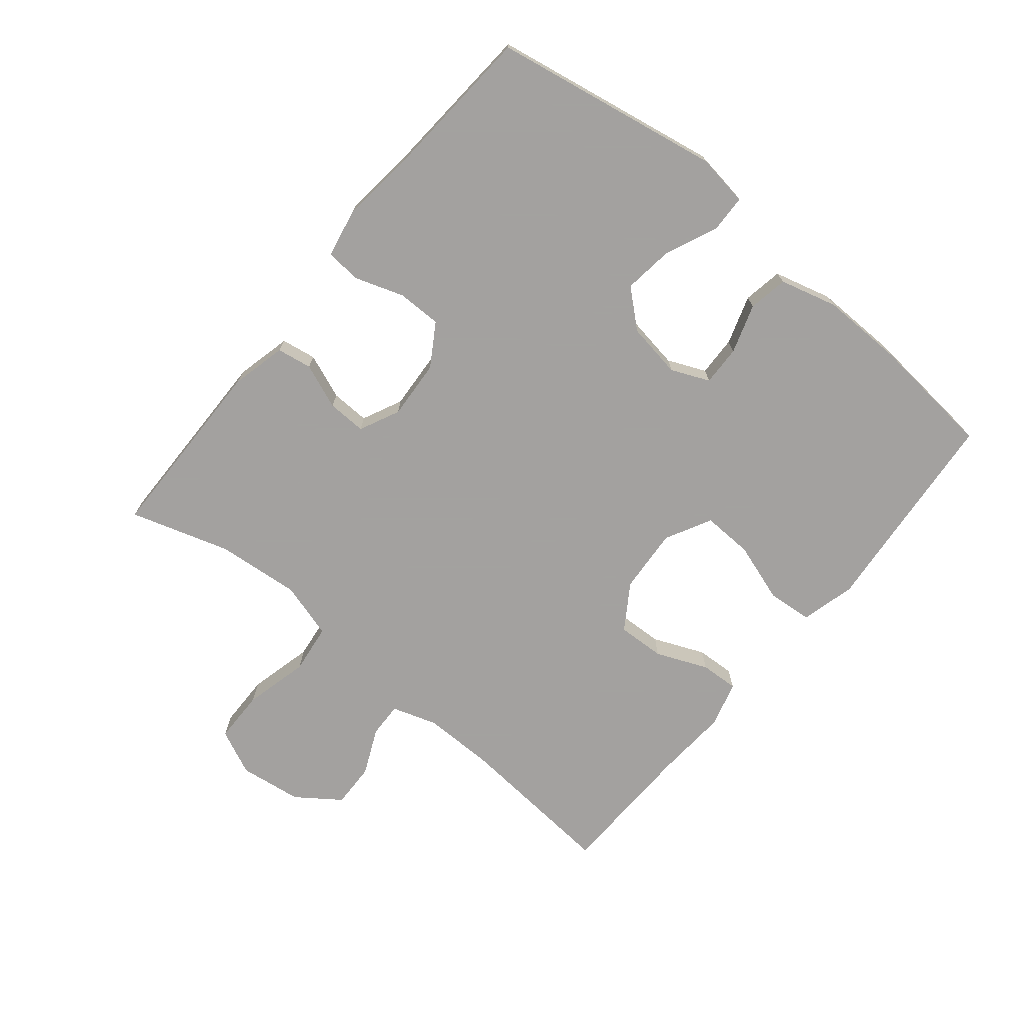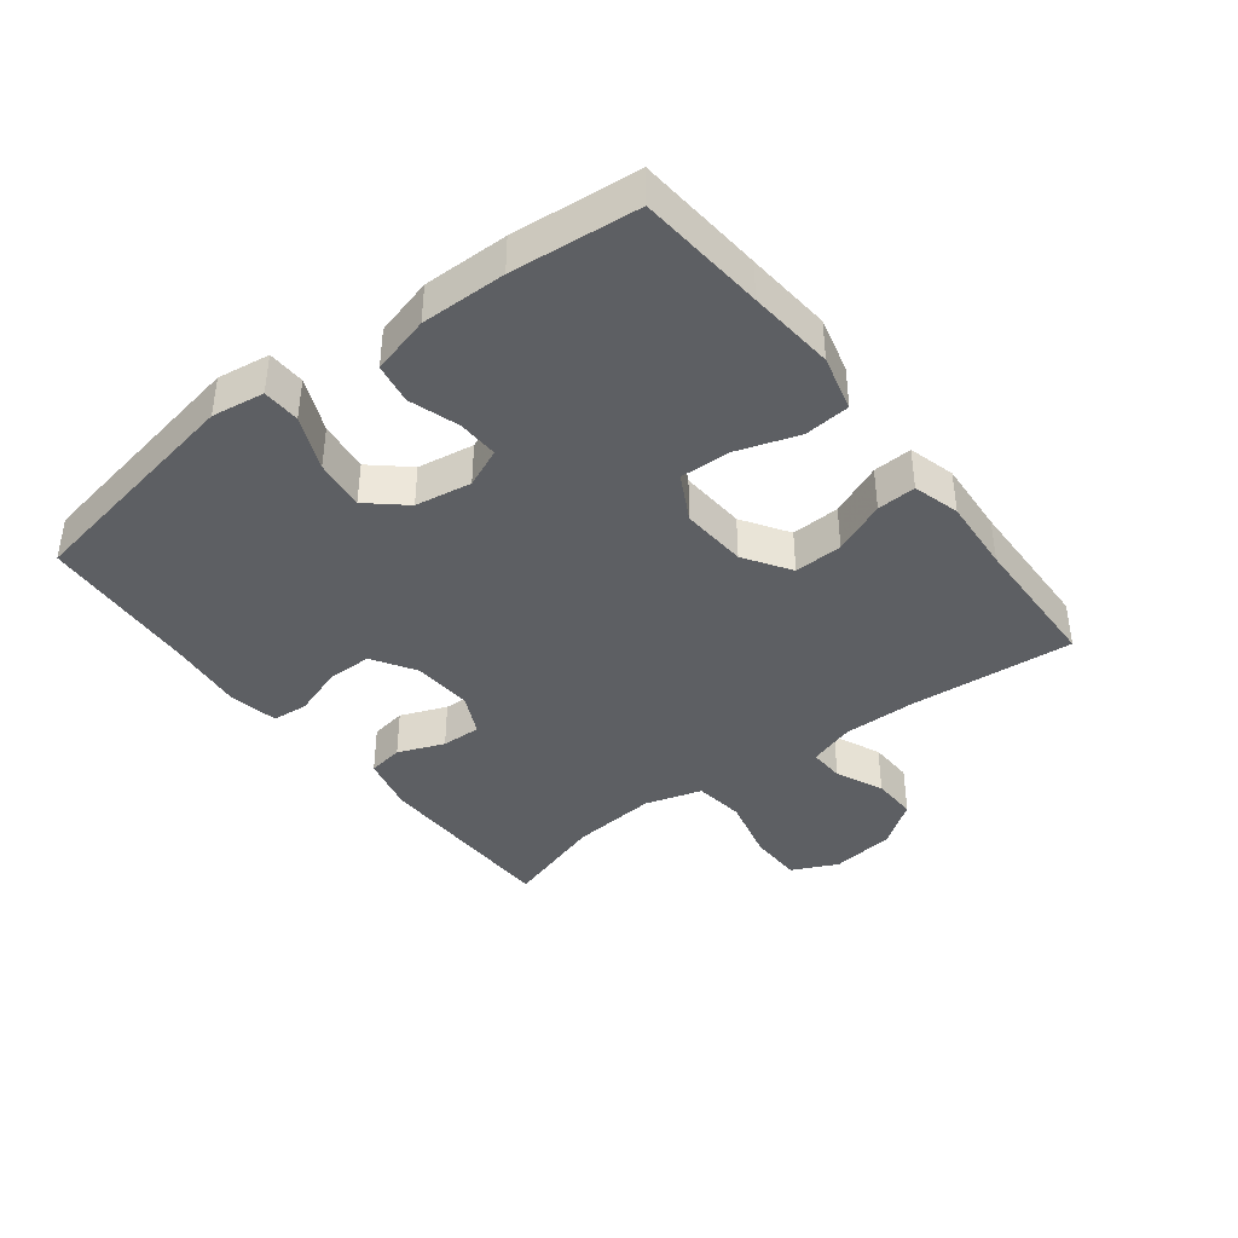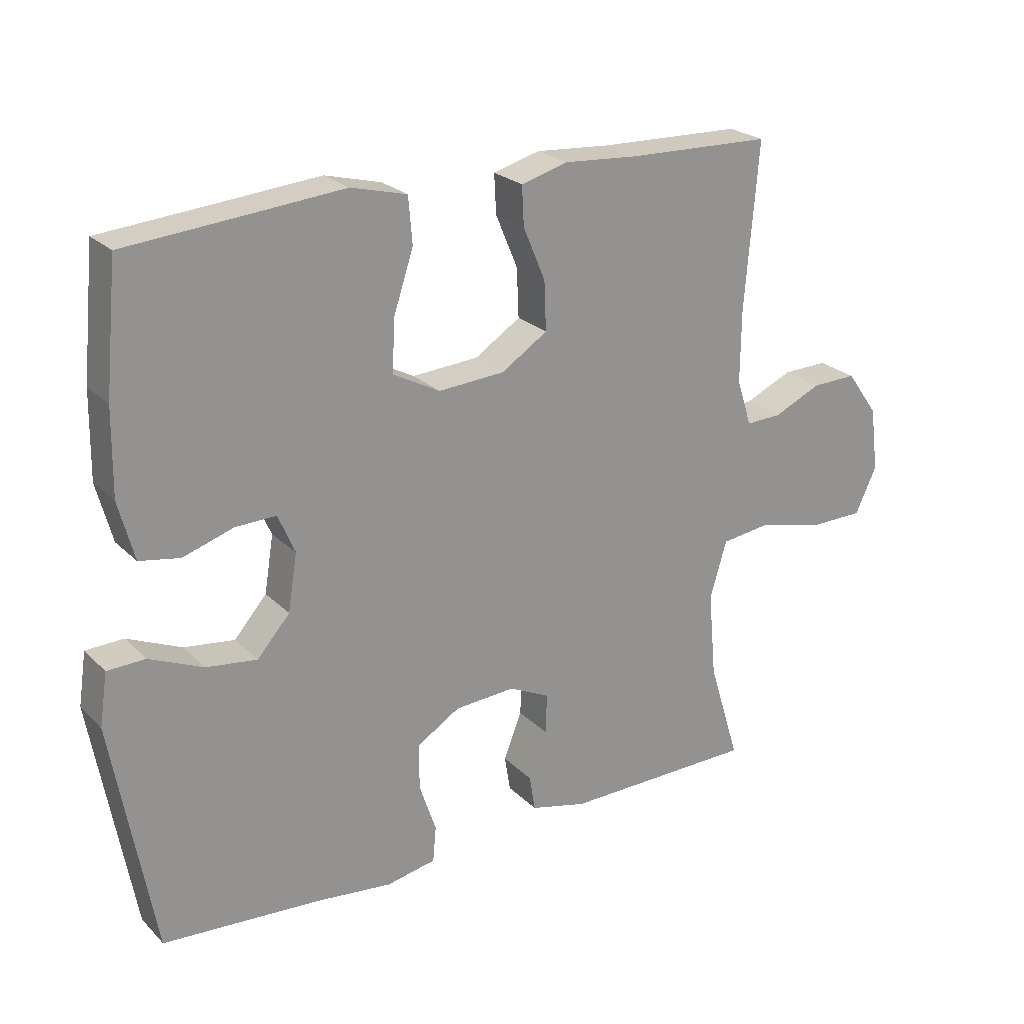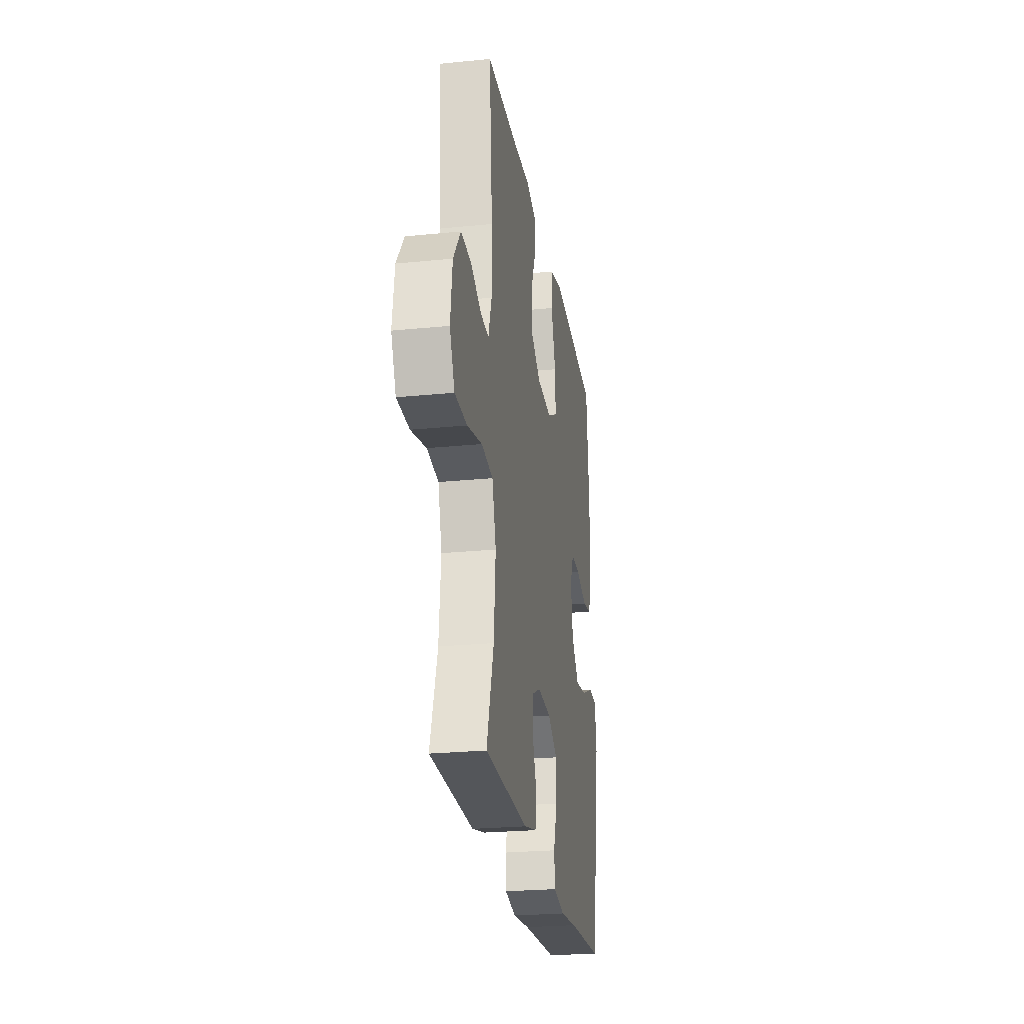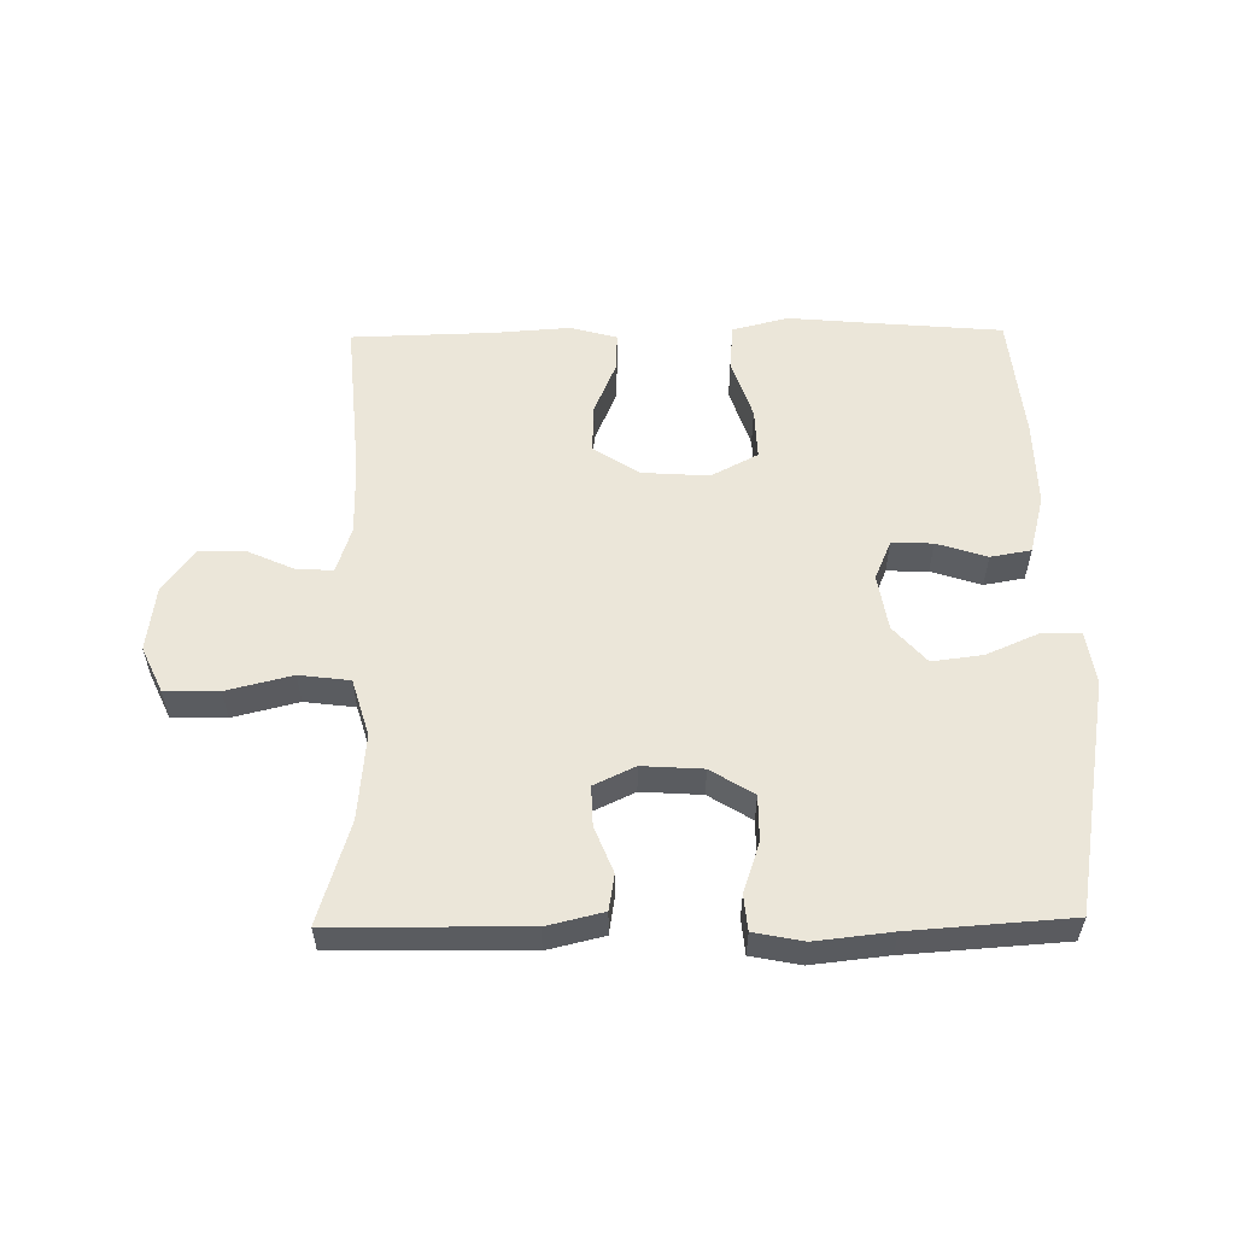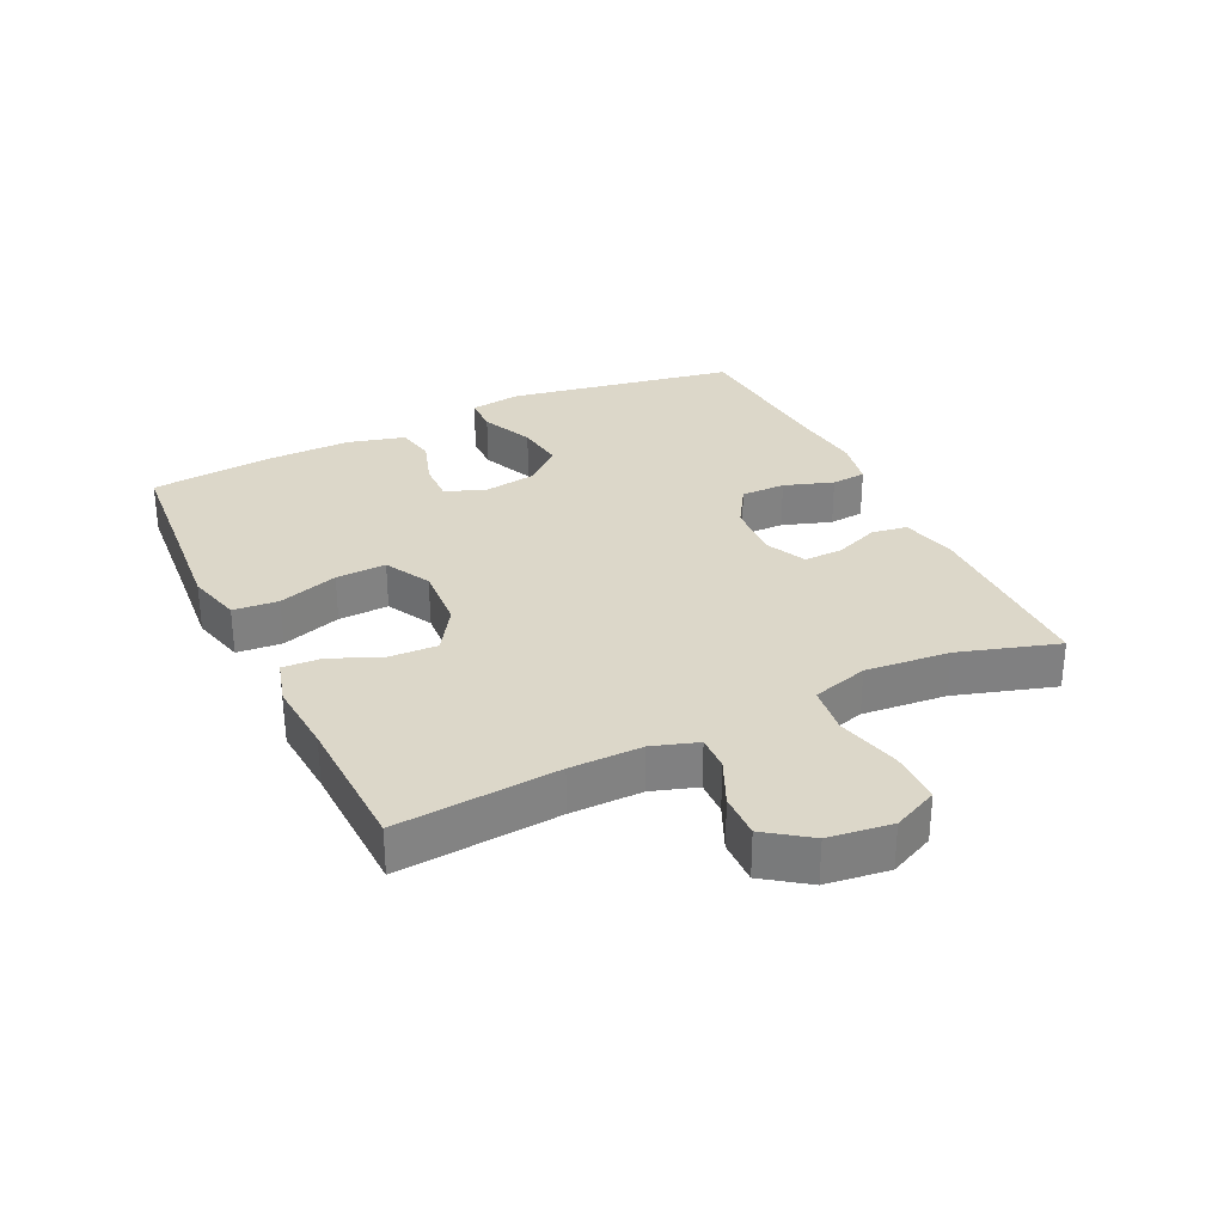
<metadata>
{"format":"obj","ext":"obj","renderer":"f3d","projection":"perspective","resolution":1024,"background":"white","views":[{"elev":-72.3,"azim":-129.4,"up":"+Y"},{"elev":-40.2,"azim":-52.4,"up":"+Y"},{"elev":23.6,"azim":-32.7,"up":"+Z"},{"elev":-24.9,"azim":99.3,"up":"+Z"},{"elev":55.9,"azim":179.2,"up":"+Y"},{"elev":30.3,"azim":64.3,"up":"+Y"}]}
</metadata>
<code>
v 0.5 0.07 0.5
v 0.479 0.07 0.247
v 0.478 0.07 0.134
v 0.501 0.07 0.063
v 0.556 0.07 0.065
v 0.629 0.07 0.098
v 0.699 0.07 0.1
v 0.748 0.07 0.032
v 0.761 0.07 -0.067
v 0.728 0.07 -0.138
v 0.645 0.07 -0.139
v 0.544 0.07 -0.114
v 0.466 0.07 -0.124
v 0.44 0.07 -0.212
v 0.452 0.07 -0.344
v 0.5 0.07 -0.5
v 0.204 0.07 -0.504
v 0.117 0.07 -0.483
v 0.108 0.07 -0.428
v 0.136 0.07 -0.357
v 0.138 0.07 -0.296
v 0.075 0.07 -0.266
v -0.018 0.07 -0.272
v -0.084 0.07 -0.313
v -0.084 0.07 -0.383
v -0.058 0.07 -0.46
v -0.063 0.07 -0.515
v -0.139 0.07 -0.53
v -0.256 0.07 -0.517
v -0.5 0.07 -0.5
v -0.564 0.07 -0.141
v -0.552 0.07 -0.06
v -0.494 0.07 -0.058
v -0.411 0.07 -0.094
v -0.333 0.07 -0.104
v -0.283 0.07 -0.047
v -0.269 0.07 0.04
v -0.295 0.07 0.1
v -0.358 0.07 0.098
v -0.435 0.07 0.073
v -0.497 0.07 0.084
v -0.521 0.07 0.174
v -0.519 0.07 0.305
v -0.5 0.07 0.5
v -0.304 0.07 0.517
v -0.171 0.07 0.529
v -0.085 0.07 0.507
v -0.079 0.07 0.436
v -0.11 0.07 0.342
v -0.113 0.07 0.263
v -0.041 0.07 0.225
v 0.061 0.07 0.232
v 0.132 0.07 0.278
v 0.129 0.07 0.353
v 0.095 0.07 0.434
v 0.092 0.07 0.494
v 0.164 0.07 0.514
v 0.279 0.07 0.506
v 0.5 0 0.5
v 0.479 0 0.247
v 0.478 0 0.134
v 0.501 0 0.063
v 0.556 0 0.065
v 0.629 0 0.098
v 0.699 0 0.1
v 0.748 0 0.032
v 0.761 0 -0.067
v 0.728 0 -0.138
v 0.645 0 -0.139
v 0.544 0 -0.114
v 0.466 0 -0.124
v 0.44 0 -0.212
v 0.452 0 -0.344
v 0.5 0 -0.5
v 0.204 0 -0.504
v 0.117 0 -0.483
v 0.108 0 -0.428
v 0.136 0 -0.357
v 0.138 0 -0.296
v 0.075 0 -0.266
v -0.018 0 -0.272
v -0.084 0 -0.313
v -0.084 0 -0.383
v -0.058 0 -0.46
v -0.063 0 -0.515
v -0.139 0 -0.53
v -0.256 0 -0.517
v -0.5 0 -0.5
v -0.564 0 -0.141
v -0.552 0 -0.06
v -0.494 0 -0.058
v -0.411 0 -0.094
v -0.333 0 -0.104
v -0.283 0 -0.047
v -0.269 0 0.04
v -0.295 0 0.1
v -0.358 0 0.098
v -0.435 0 0.073
v -0.497 0 0.084
v -0.521 0 0.174
v -0.519 0 0.305
v -0.5 0 0.5
v -0.304 0 0.517
v -0.171 0 0.529
v -0.085 0 0.507
v -0.079 0 0.436
v -0.11 0 0.342
v -0.113 0 0.263
v -0.041 0 0.225
v 0.061 0 0.232
v 0.132 0 0.278
v 0.129 0 0.353
v 0.095 0 0.434
v 0.092 0 0.494
v 0.164 0 0.514
v 0.279 0 0.506
f 55 56 57 58
f 54 55 58 1
f 53 54 1 2
f 52 53 2 3
f 51 52 3 4
f 46 47 48 49
f 45 46 49 50
f 44 45 50
f 43 44 50
f 42 43 50 51
f 39 40 41 42
f 38 39 42 51
f 31 32 33 34
f 29 30 31 34
f 29 34 35
f 28 29 35 36
f 25 26 27 28
f 24 25 28 36
f 17 18 19 20
f 15 16 17 20
f 14 15 20 21
f 13 14 21 22
f 9 10 11 12
f 9 12 13
f 8 9 13
f 5 6 7 8
f 4 5 8 13
f 37 38 51 4
f 23 24 36 37
f 22 23 37
f 4 13 22 37
f 116 115 114 113
f 59 116 113 112
f 60 59 112 111
f 61 60 111 110
f 62 61 110 109
f 107 106 105 104
f 108 107 104 103
f 108 103 102
f 108 102 101
f 109 108 101 100
f 100 99 98 97
f 109 100 97 96
f 92 91 90 89
f 92 89 88 87
f 93 92 87
f 94 93 87 86
f 86 85 84 83
f 94 86 83 82
f 78 77 76 75
f 78 75 74 73
f 79 78 73 72
f 80 79 72 71
f 70 69 68 67
f 71 70 67
f 71 67 66
f 66 65 64 63
f 71 66 63 62
f 62 109 96 95
f 95 94 82 81
f 95 81 80
f 95 80 71 62
f 1 59 60 2
f 2 60 61 3
f 3 61 62 4
f 4 62 63 5
f 5 63 64 6
f 6 64 65 7
f 7 65 66 8
f 8 66 67 9
f 9 67 68 10
f 10 68 69 11
f 11 69 70 12
f 12 70 71 13
f 13 71 72 14
f 14 72 73 15
f 15 73 74 16
f 16 74 75 17
f 17 75 76 18
f 18 76 77 19
f 19 77 78 20
f 20 78 79 21
f 21 79 80 22
f 22 80 81 23
f 23 81 82 24
f 24 82 83 25
f 25 83 84 26
f 26 84 85 27
f 27 85 86 28
f 28 86 87 29
f 29 87 88 30
f 30 88 89 31
f 31 89 90 32
f 32 90 91 33
f 33 91 92 34
f 34 92 93 35
f 35 93 94 36
f 36 94 95 37
f 37 95 96 38
f 38 96 97 39
f 39 97 98 40
f 40 98 99 41
f 41 99 100 42
f 42 100 101 43
f 43 101 102 44
f 44 102 103 45
f 45 103 104 46
f 46 104 105 47
f 47 105 106 48
f 48 106 107 49
f 49 107 108 50
f 50 108 109 51
f 51 109 110 52
f 52 110 111 53
f 53 111 112 54
f 54 112 113 55
f 55 113 114 56
f 56 114 115 57
f 57 115 116 58
f 58 116 59 1

</code>
